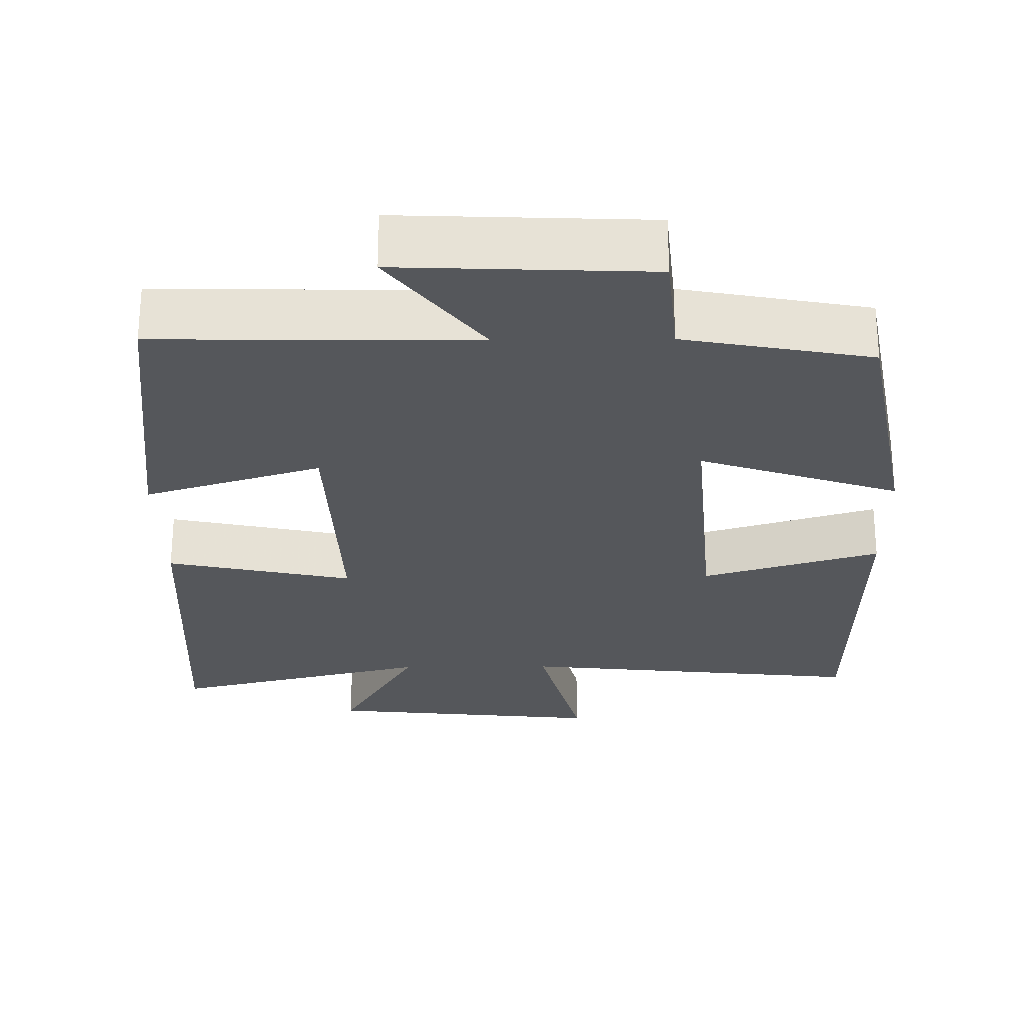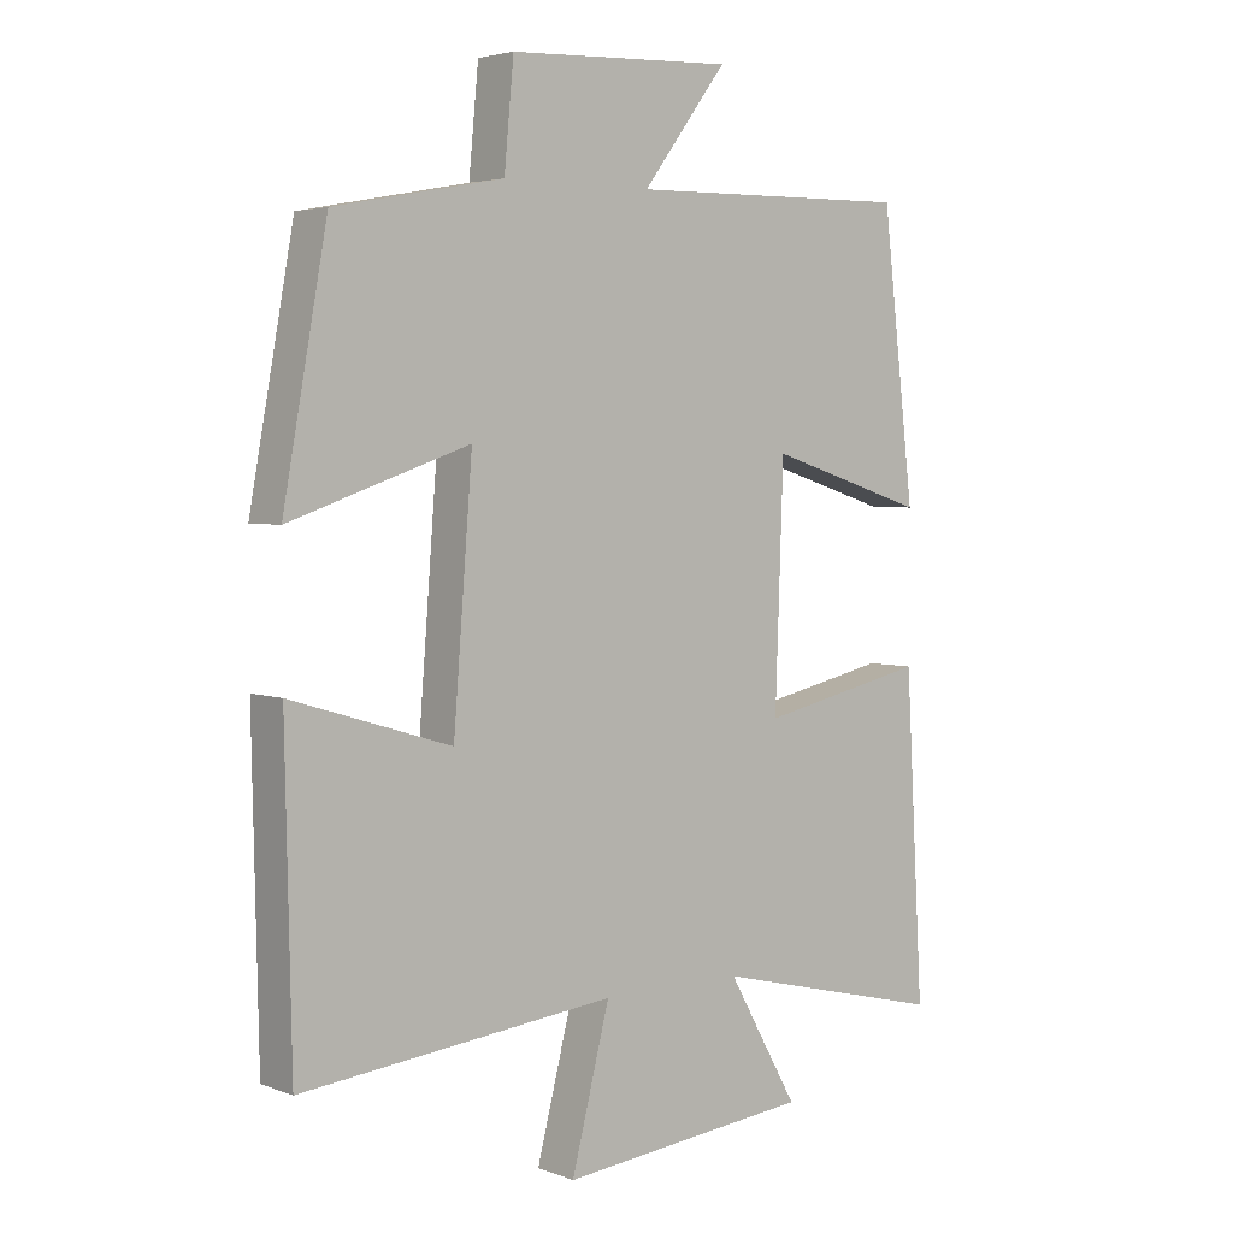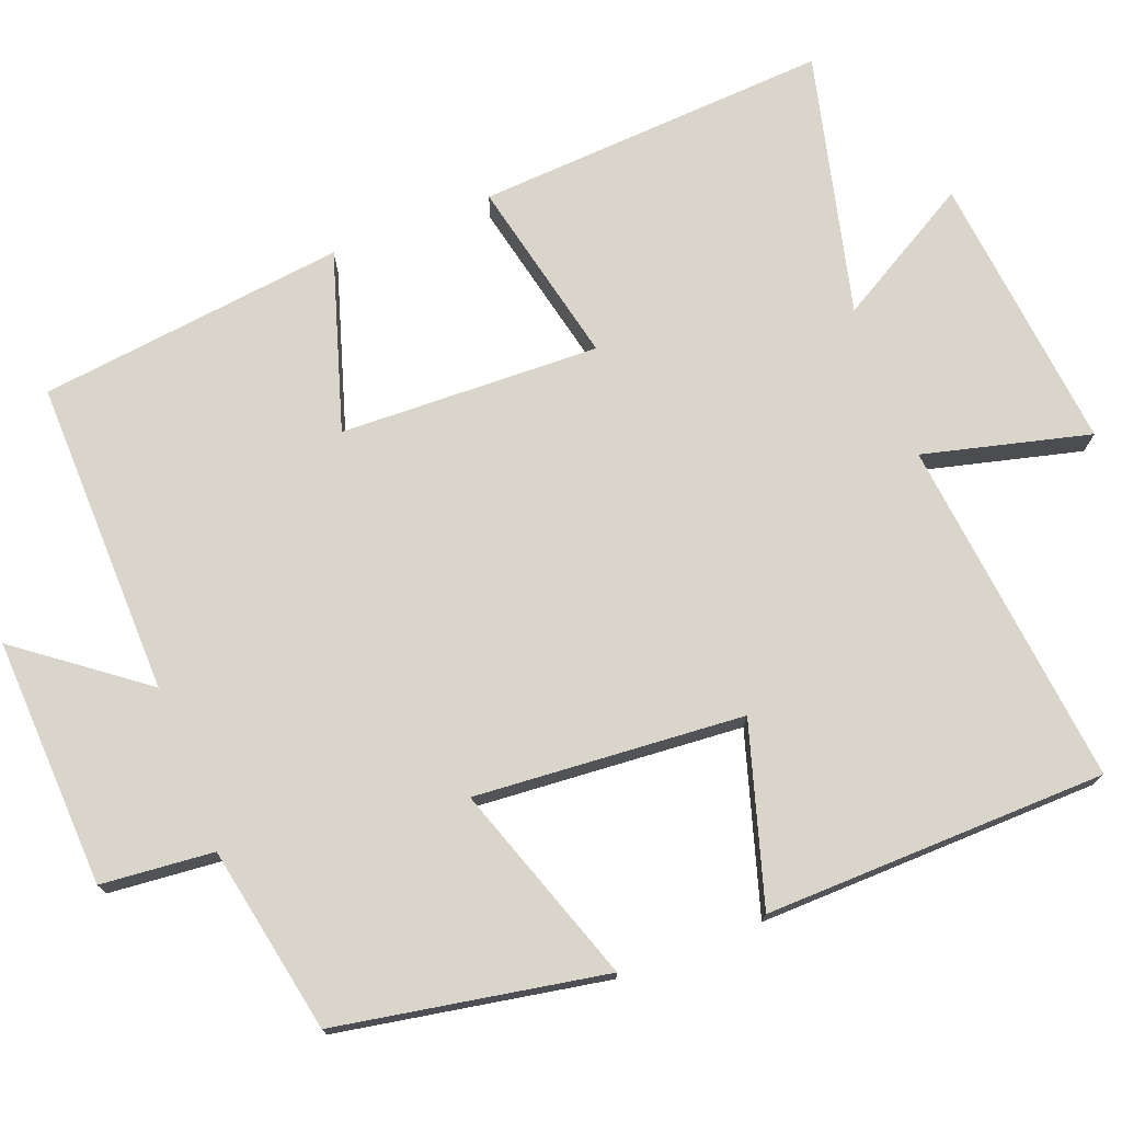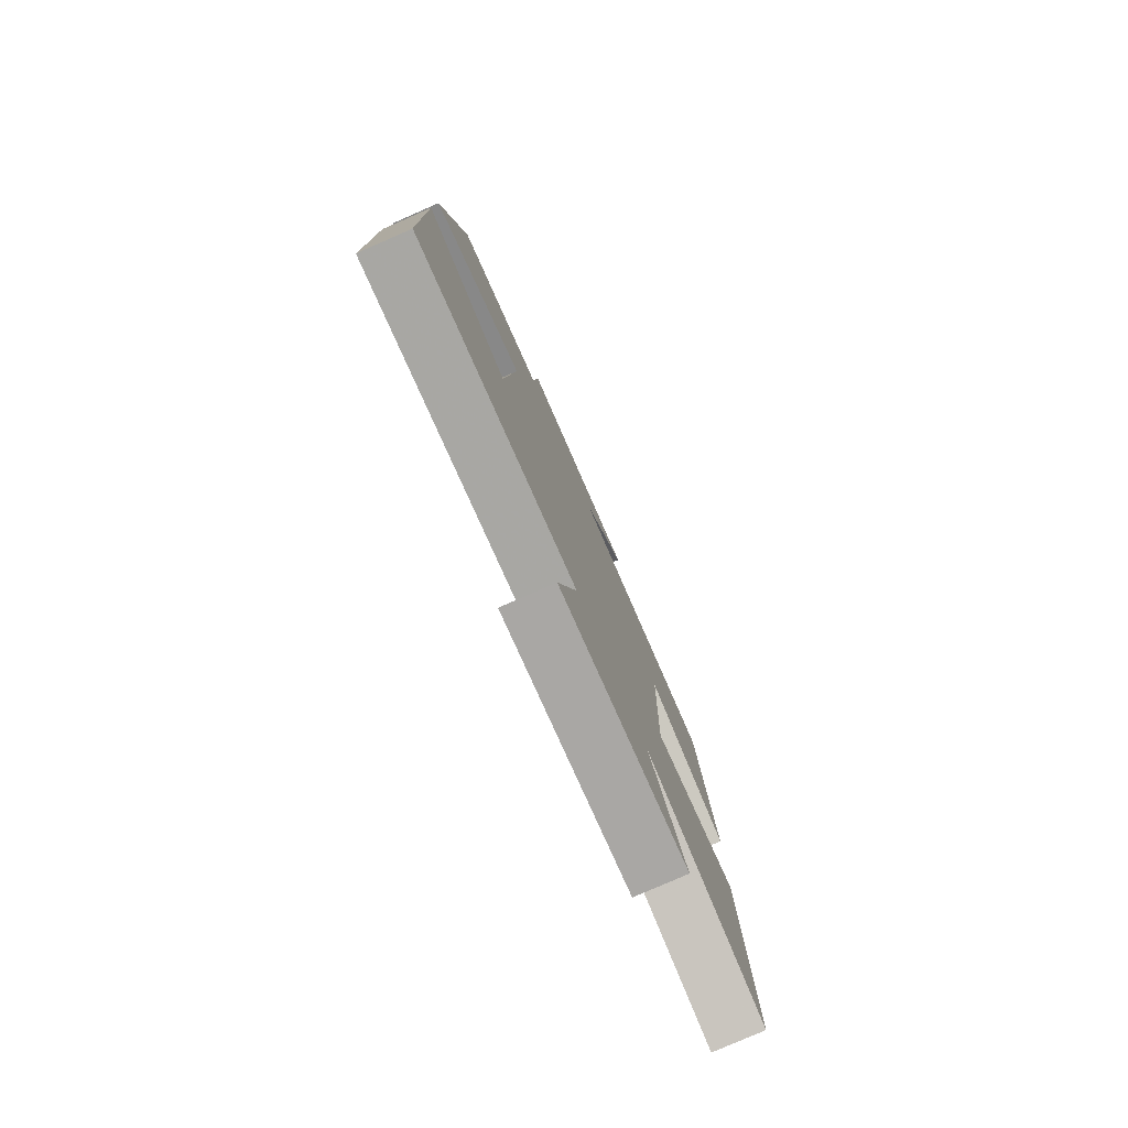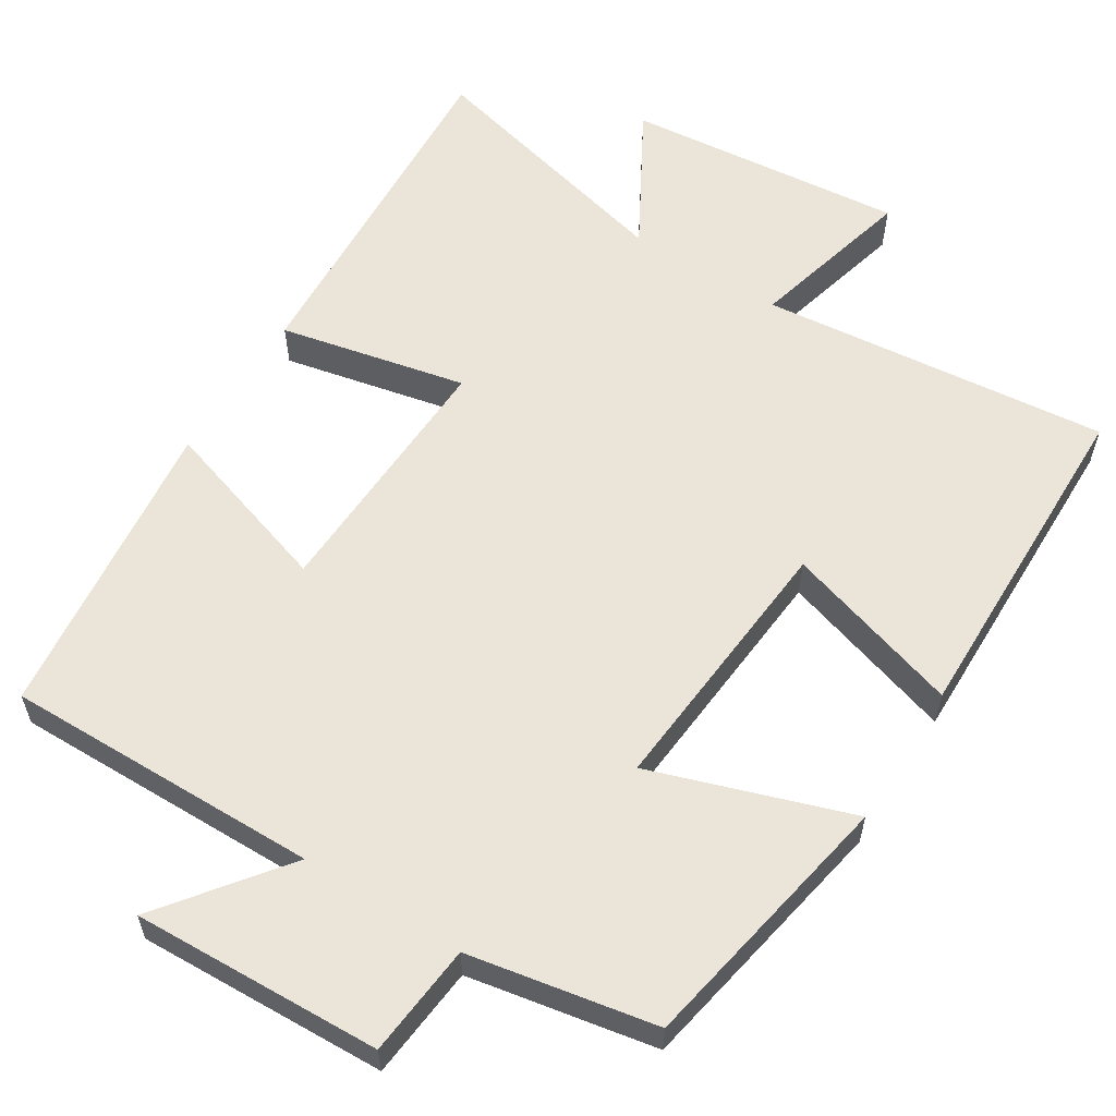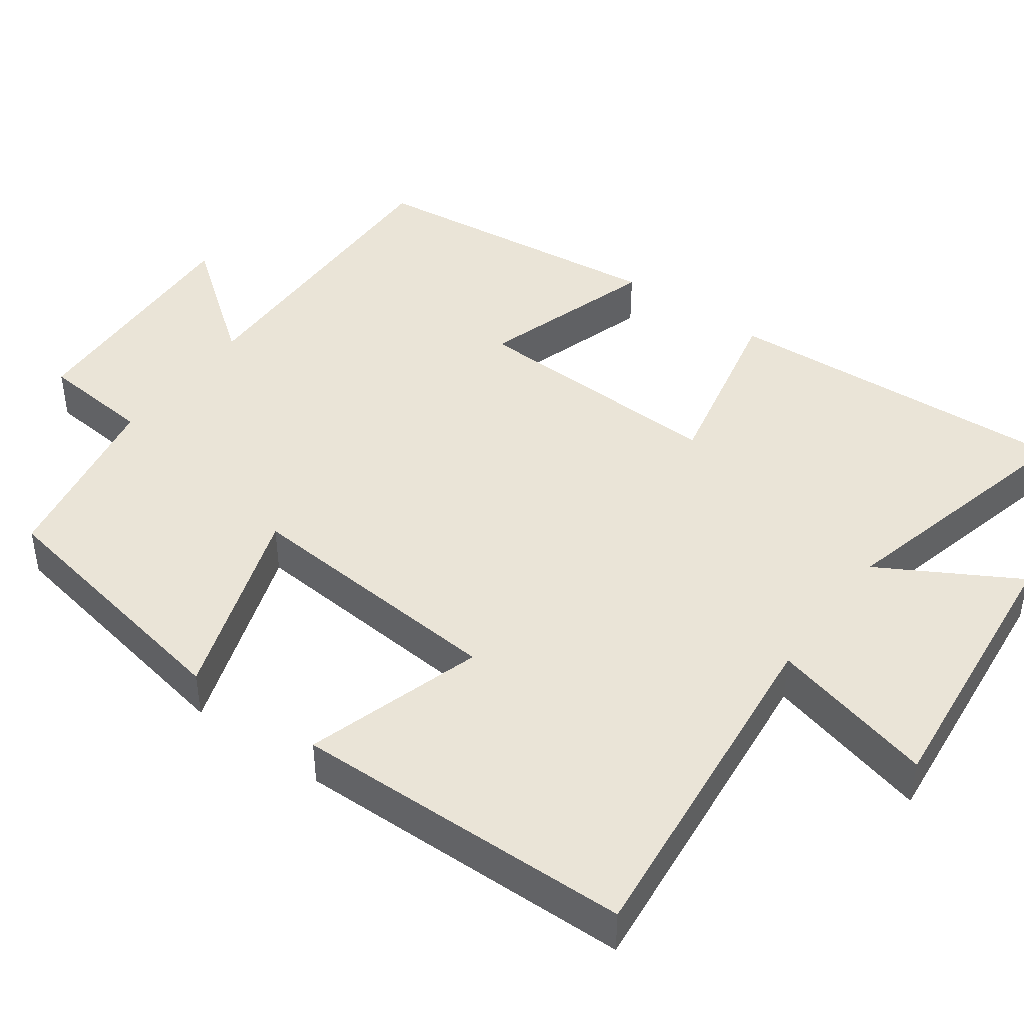
<metadata>
{"format":"obj","ext":"obj","renderer":"f3d","projection":"perspective","resolution":1024,"background":"white","views":[{"elev":-26.5,"azim":0.7,"up":"+Y"},{"elev":3.9,"azim":140.4,"up":"+Z"},{"elev":74.4,"azim":68.8,"up":"+Y"},{"elev":-79.8,"azim":113.6,"up":"+Z"},{"elev":58.9,"azim":32.3,"up":"+Y"},{"elev":43.9,"azim":126.1,"up":"+Y"}]}
</metadata>
<code>
v 0.491 0.07 -0.549
v 0.029 0.07 -0.5
v 0.085 0.07 -0.72
v -0.285 0.07 -0.682
v -0.181 0.07 -0.5
v -0.527 0.07 -0.585
v -0.5 0.07 -0.116
v -0.253 0.07 -0.17
v -0.265 0.07 0.174
v -0.5 0.07 0.1
v -0.452 0.07 0.507
v -0.033 0.07 0.5
v -0.157 0.07 0.663
v 0.173 0.07 0.649
v 0.187 0.07 0.5
v 0.435 0.07 0.453
v 0.5 0.07 0.098
v 0.236 0.07 0.188
v 0.264 0.07 -0.168
v 0.5 0.07 -0.096
v 0.491 0 -0.549
v 0.029 0 -0.5
v 0.085 0 -0.72
v -0.285 0 -0.682
v -0.181 0 -0.5
v -0.527 0 -0.585
v -0.5 0 -0.116
v -0.253 0 -0.17
v -0.265 0 0.174
v -0.5 0 0.1
v -0.452 0 0.507
v -0.033 0 0.5
v -0.157 0 0.663
v 0.173 0 0.649
v 0.187 0 0.5
v 0.435 0 0.453
v 0.5 0 0.098
v 0.236 0 0.188
v 0.264 0 -0.168
v 0.5 0 -0.096
f 19 20 1 2
f 18 19 2
f 15 16 17 18
f 15 18 2
f 12 13 14 15
f 12 15 2
f 9 10 11 12
f 8 9 12 2
f 5 6 7 8
f 5 8 2 3
f 3 4 5
f 22 21 40 39
f 22 39 38
f 38 37 36 35
f 22 38 35
f 35 34 33 32
f 22 35 32
f 32 31 30 29
f 22 32 29 28
f 28 27 26 25
f 23 22 28 25
f 25 24 23
f 1 21 22 2
f 2 22 23 3
f 3 23 24 4
f 4 24 25 5
f 5 25 26 6
f 6 26 27 7
f 7 27 28 8
f 8 28 29 9
f 9 29 30 10
f 10 30 31 11
f 11 31 32 12
f 12 32 33 13
f 13 33 34 14
f 14 34 35 15
f 15 35 36 16
f 16 36 37 17
f 17 37 38 18
f 18 38 39 19
f 19 39 40 20
f 20 40 21 1

</code>
